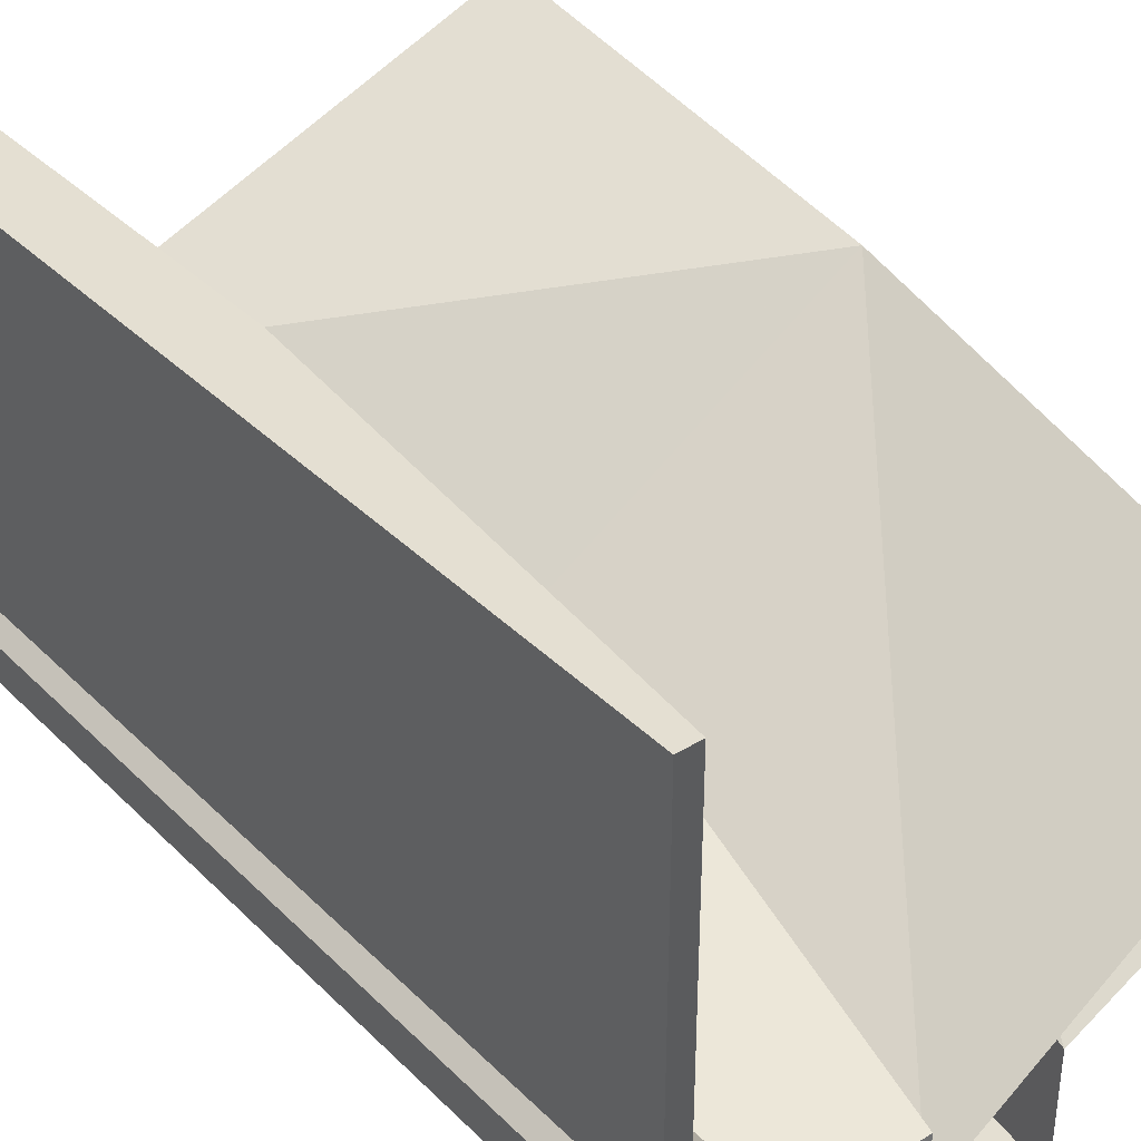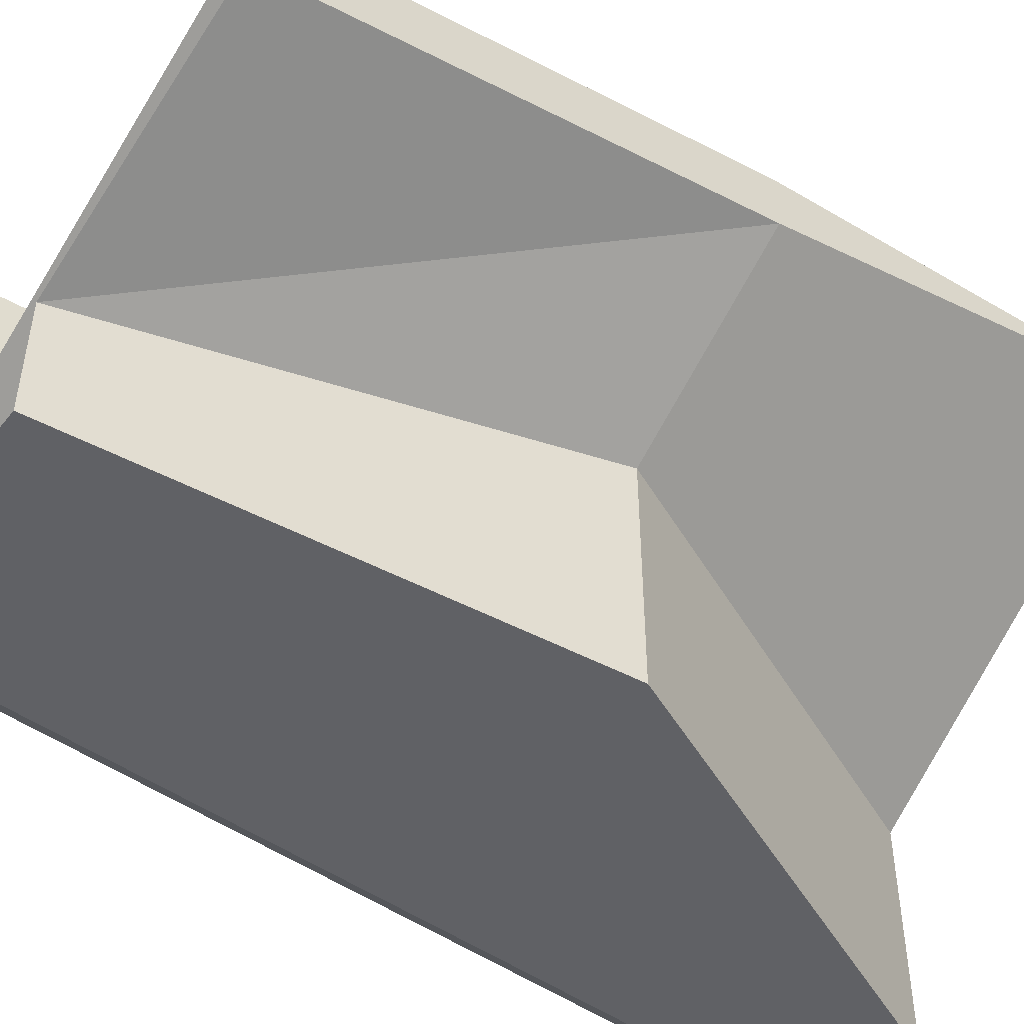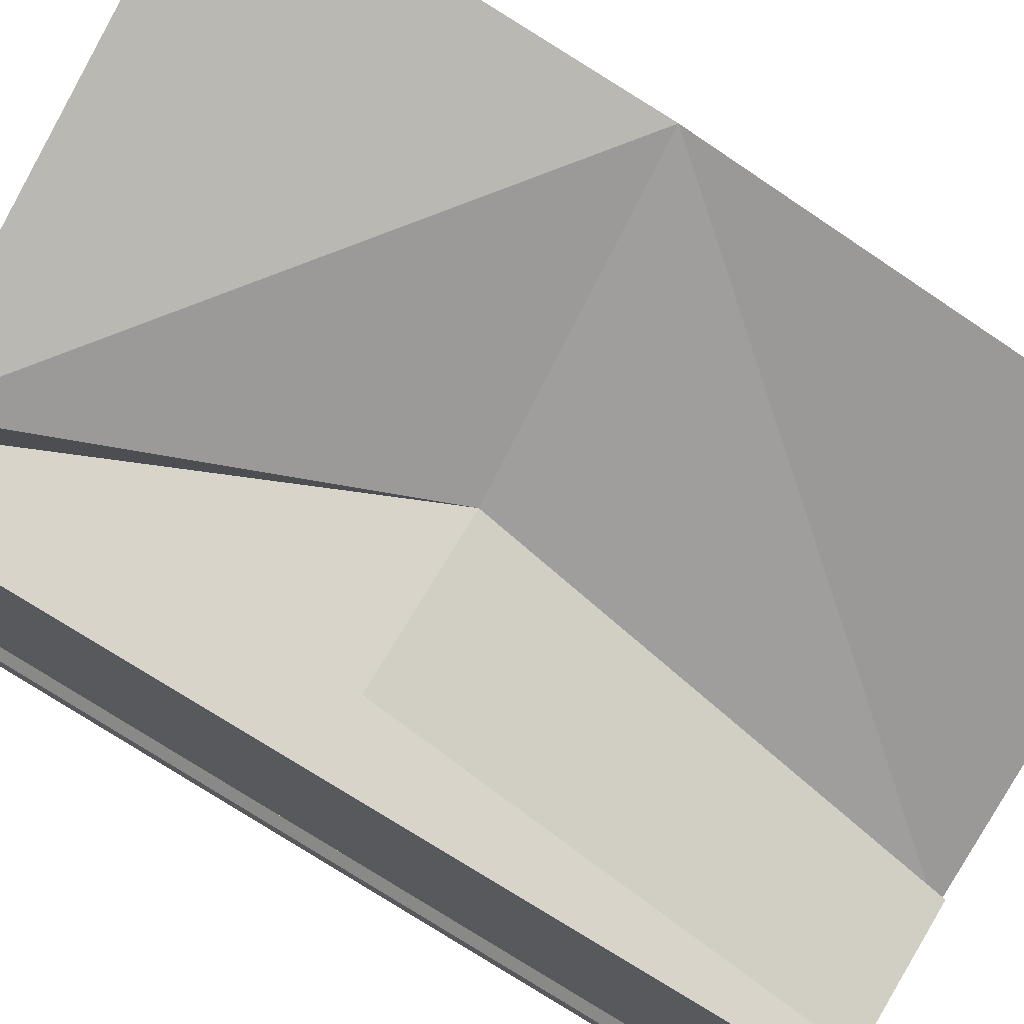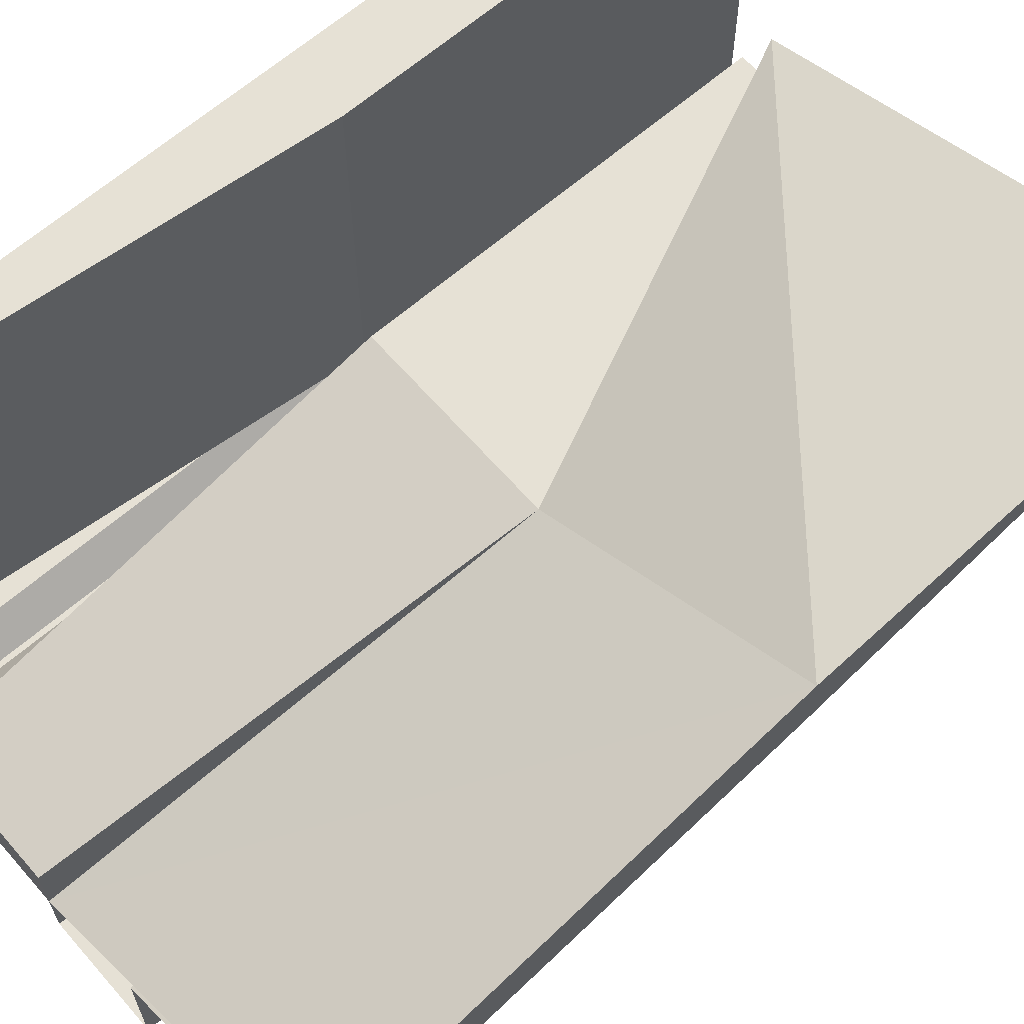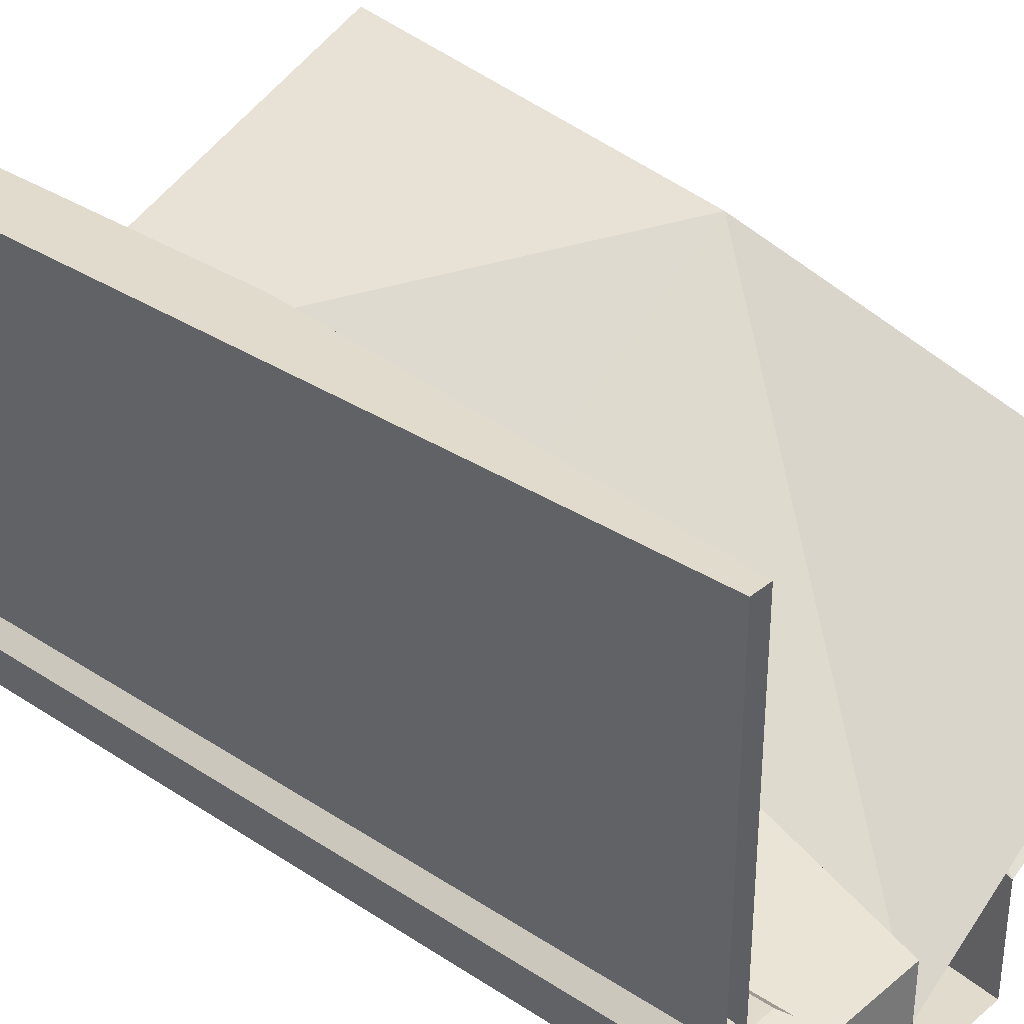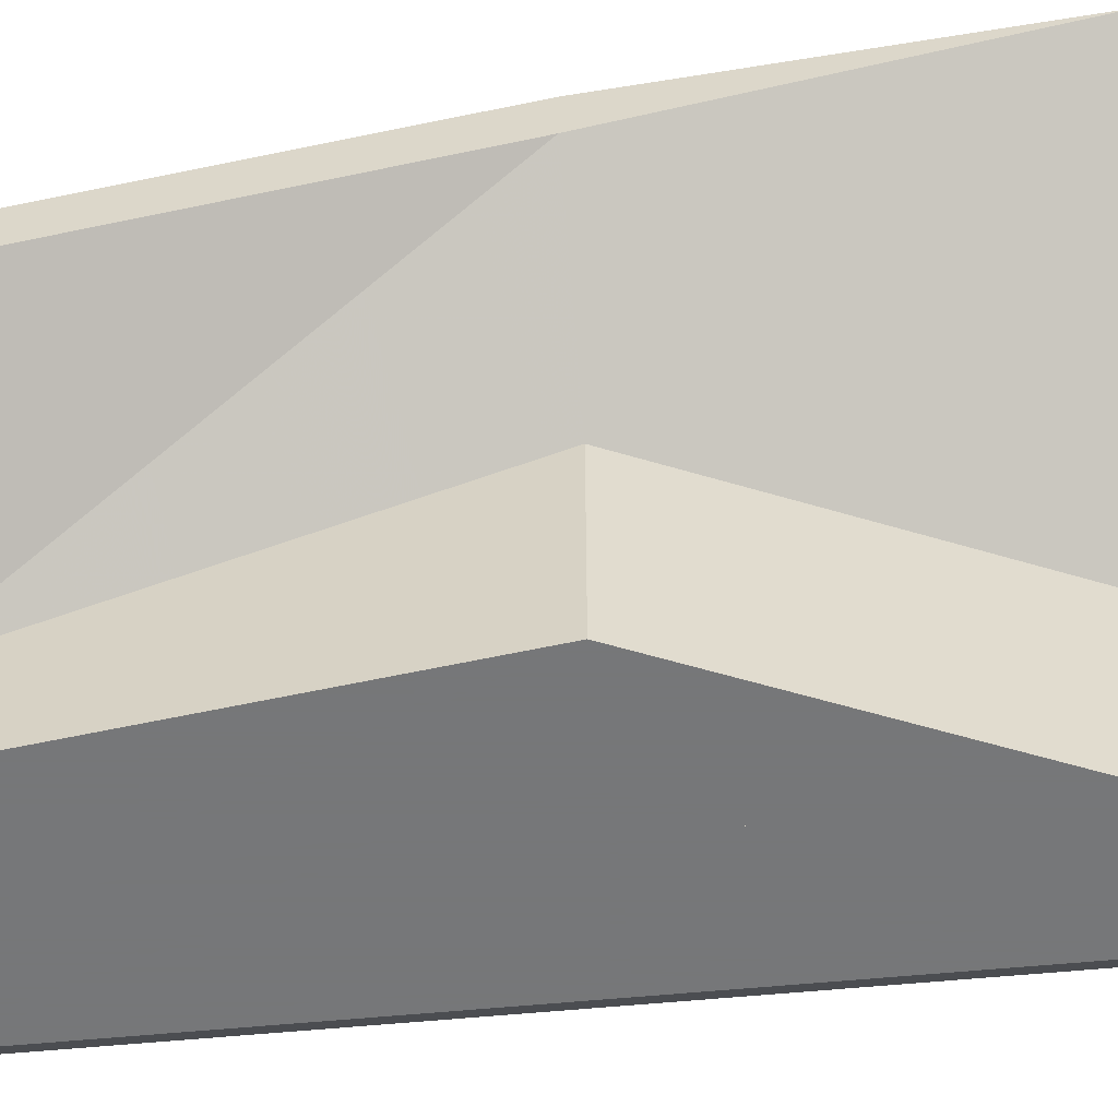
<metadata>
{"format":"obj","ext":"obj","renderer":"f3d","projection":"perspective","resolution":1024,"background":"white","views":[{"elev":37.0,"azim":141.3,"up":"+Z"},{"elev":-50.2,"azim":-127.2,"up":"+Z"},{"elev":74.9,"azim":121.0,"up":"+Z"},{"elev":64.6,"azim":-131.1,"up":"+Z"},{"elev":33.3,"azim":131.9,"up":"+Z"},{"elev":-57.1,"azim":-84.2,"up":"+Z"}]}
</metadata>
<code>
o object/1969
v -32 0 -32
v -48 -128 0
v 8 -128 0
v 8 0 -32
v 8 0 -48
v -32 0 -48
v -48 -128 -48
v 0 -240 0
v 8 -240 0
v 8 -240 -48
v 8 -128 -48
v 0 -240 -48
v 8 -128 -19
v 15 -128 -12
v 15 0 -12
v 8 0 -19
v 23 -128 -36
v 14 -128 -36
v 14 0 -36
v 23 0 -36
v 31 -128 -29
v 31 -240 -29
v 23 -240 -36
v 14 -240 -36
v 8 -128 -27
v 8 0 -27
v 23 -128 -12
v 23 0 -12
v 31 -128 -19
v 31 0 -19
v 31 0 -29
v 8 -240 -19
v 15 -240 -12
v 23 -240 -12
v 31 -240 -19
v 8 -240 -27
v -32 0 -64
v -48 -128 -64
v -80 -128 -64
v -64 0 -64
v -80 -128 0
v -64 0 -32
v -128 -128 32
v -128 0 0
v -128 0 16
v -128 -128 48
v 0 -240 16
v 0 -240 -64
v -32 -240 -64
v -32 -240 0
v -128 -240 64
v 11 -240 -12
v 11 -128 -12
v 29 -128 -12
v 29 -240 -12
v 11 -240 85
v 11 -128 85
v 29 0 -12
v 29 0 85
v 29 -128 85
v 29 -240 85
v 23 0 85
v 29 -63 42
v 29 -86 47
v 29 -94 44
v 29 -70 36
v 29 -112 70
v 29 -111 80
v 29 -140 80
v 29 -134 68
v 29 -108 60
v 29 -115 50
v 29 -16 34
v 29 -35 39
v 29 -47 29
v 29 -28 26
v 29 -8 23
v 29 -21 20
v 29 -16 10
v 29 -30 3
v 29 -122 40
v 29 -128 26
v 29 -122 21
v 29 -104 39
v 29 -96 70
v 29 -88 52
v 29 -67 73
v 29 -70 57
v 29 -38 58
v 29 -56 50
v 29 -39 42
v 29 -55 42
v 29 -54 27
v 29 -74 24
v 29 -69 18
v 29 -99 5
v 29 -146 21
v 29 -146 9
v 29 -162 27
v 29 -166 18
v 29 -189 50
v 29 -191 43
v 29 -199 55
v 29 -201 48
v 29 -235 49
v 29 -211 48
f 1 2 3
f 1 3 4
f 1 4 5
f 1 5 6
f 1 6 2
f 2 6 7
f 2 7 8
f 2 8 9
f 2 9 3
f 3 9 10
f 3 10 11
f 3 11 4
f 4 11 5
f 5 11 7
f 5 7 6
f 12 10 9
f 12 9 8
f 12 8 7
f 12 7 11
f 12 11 10
f 13 14 15
f 13 15 16
f 17 18 19
f 17 19 20
f 17 20 21
f 17 21 22
f 17 22 23
f 17 23 18
f 18 23 24
f 18 24 25
f 18 25 26
f 18 26 19
f 14 27 28
f 14 28 15
f 27 29 30
f 27 30 28
f 21 20 31
f 32 33 14
f 32 14 13
f 33 34 27
f 33 27 14
f 34 35 29
f 34 29 27
f 24 36 25
f 36 24 32
f 32 24 33
f 33 24 34
f 34 24 35
f 35 24 22
f 35 22 31
f 35 31 30
f 24 23 22
f 6 2 2
f 6 2 37
f 37 2 38
f 37 38 39
f 37 39 40
f 40 39 41
f 40 41 42
f 42 41 43
f 42 43 44
f 44 43 45
f 45 43 46
f 45 46 6
f 6 46 2
f 2 46 47
f 2 47 8
f 2 8 38
f 38 8 48
f 38 48 49
f 38 49 39
f 39 49 50
f 39 50 41
f 41 50 43
f 43 50 51
f 43 51 46
f 46 51 47
f 47 51 50
f 47 50 8
f 8 50 49
f 8 49 48
f 52 53 54
f 52 54 55
f 52 55 56
f 52 56 53
f 53 56 57
f 53 57 28
f 53 28 58
f 53 58 54
f 54 58 59
f 54 59 60
f 54 60 55
f 55 60 61
f 55 61 56
f 56 61 57
f 57 61 60
f 57 60 62
f 57 62 28
f 60 59 62
f 63 64 65
f 63 65 66
f 67 68 69
f 67 69 70
f 67 70 71
f 71 70 72
f 73 74 75
f 73 75 76
f 73 76 77
f 77 76 78
f 77 78 79
f 79 78 80
f 81 82 83
f 81 83 84
f 81 84 85
f 85 84 86
f 85 86 87
f 87 86 88
f 87 88 89
f 89 88 90
f 89 90 91
f 91 90 92
f 91 92 93
f 93 92 94
f 93 94 95
f 95 94 96
f 82 97 98
f 82 98 83
f 97 99 100
f 97 100 98
f 99 101 102
f 99 102 100
f 101 103 104
f 101 104 102
f 103 105 106
f 103 106 104

</code>
